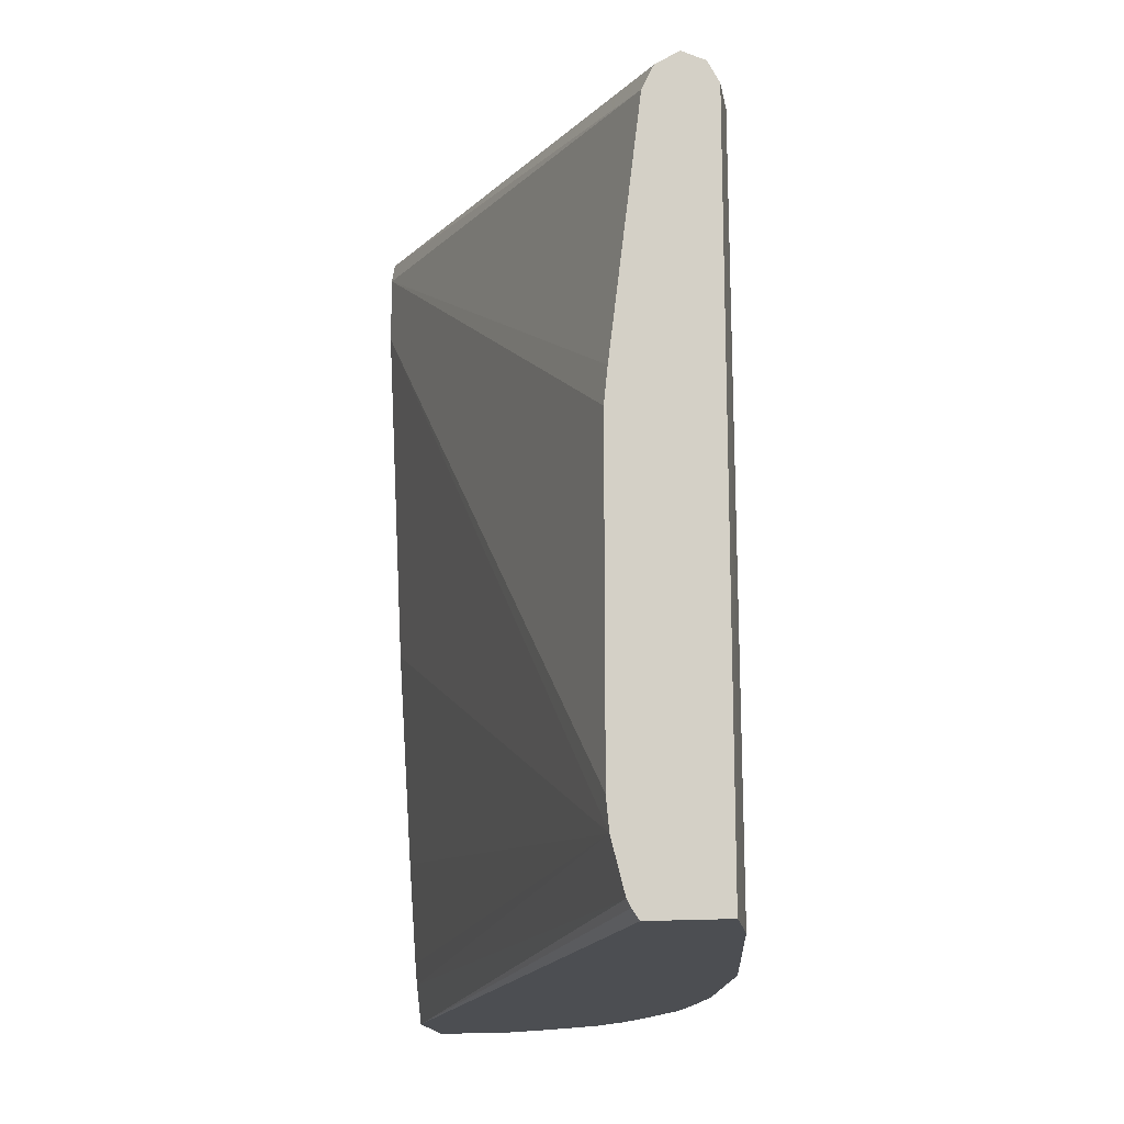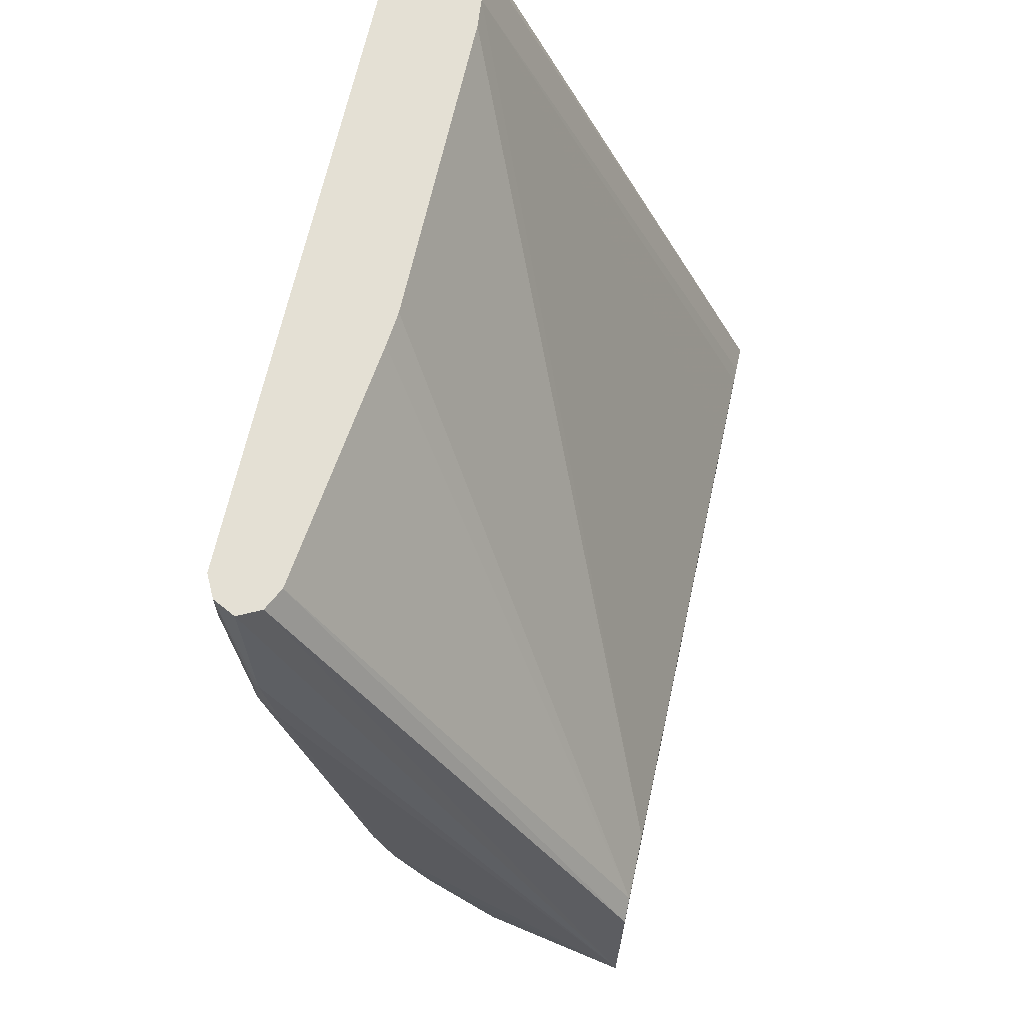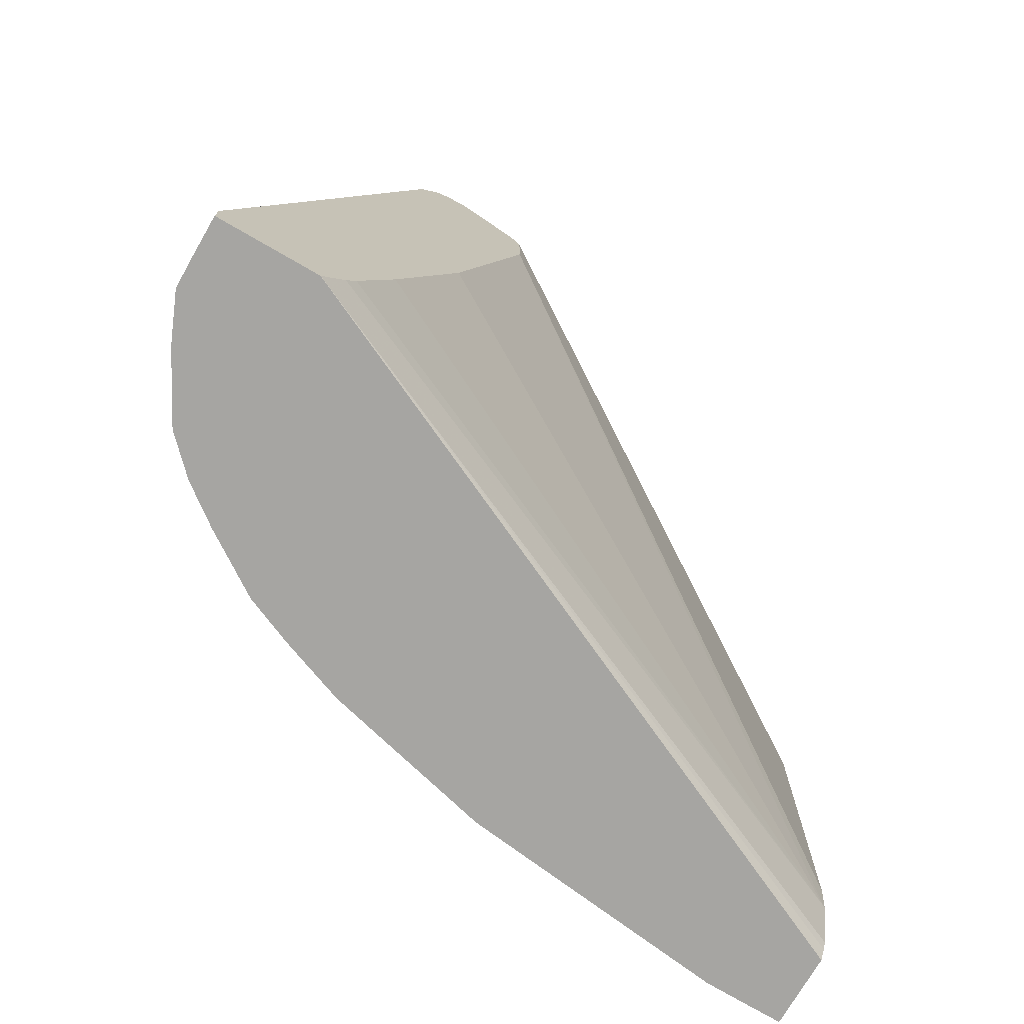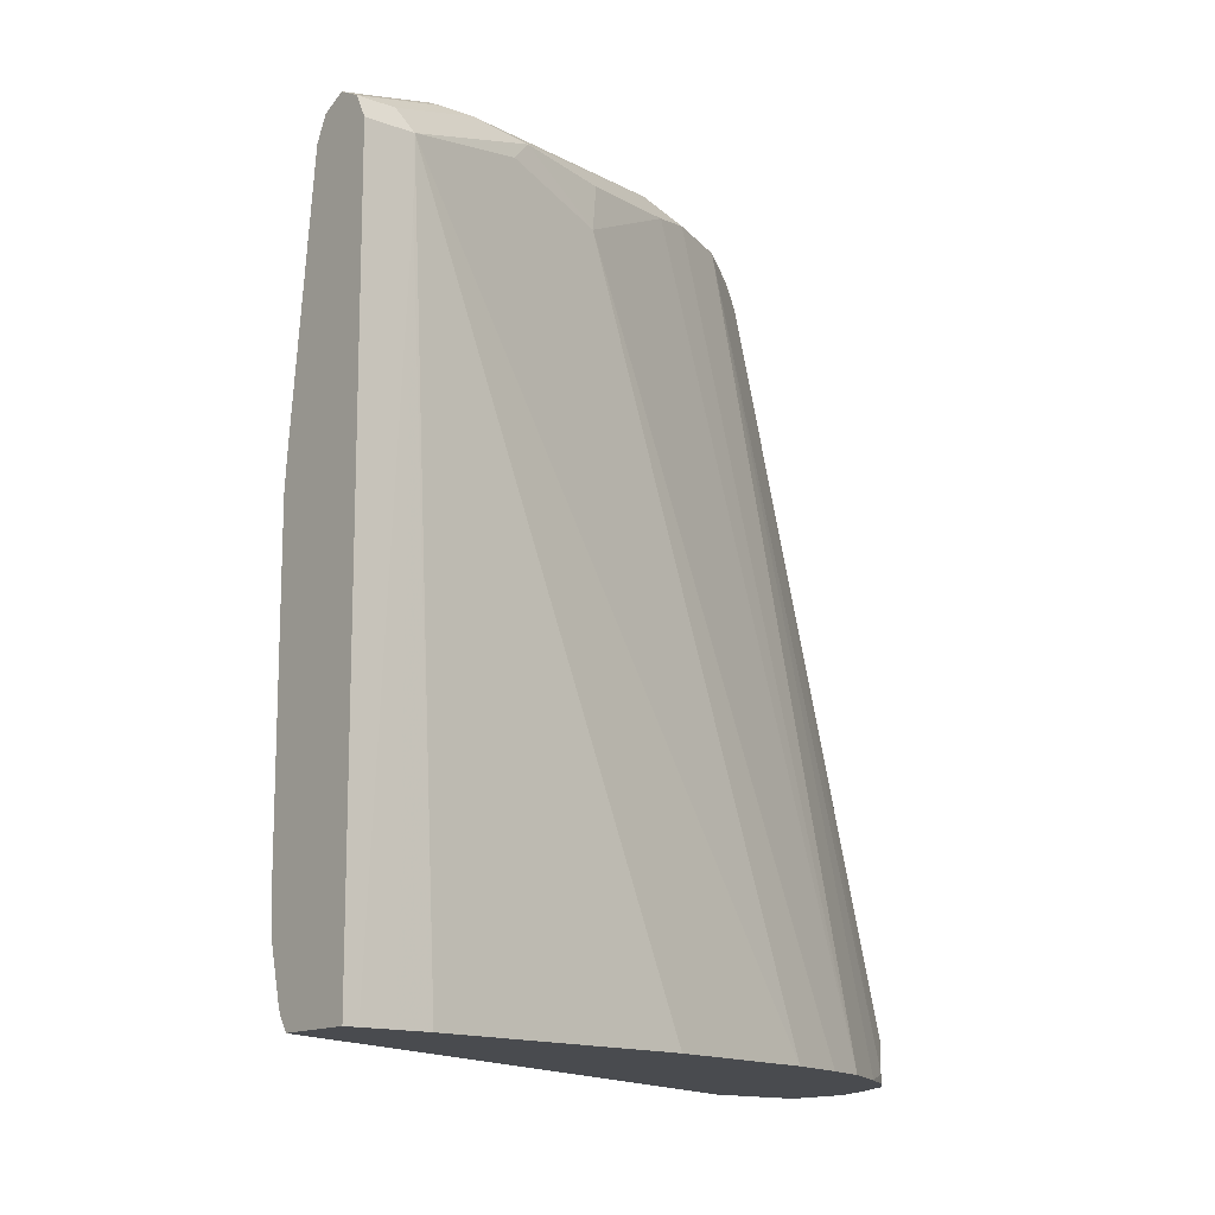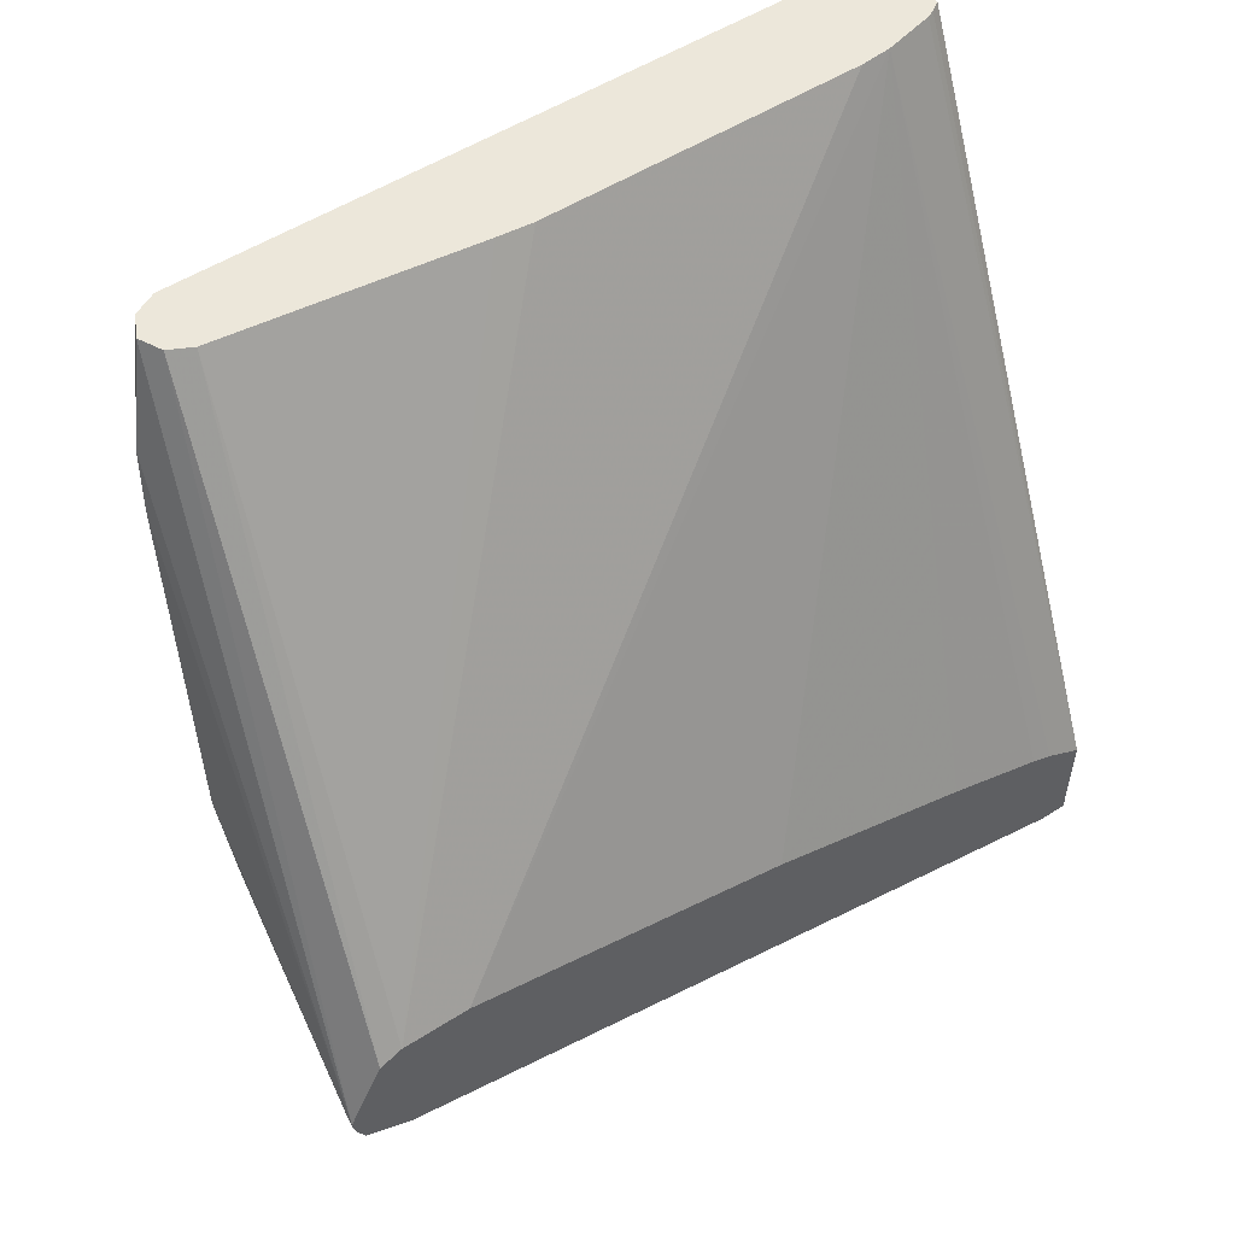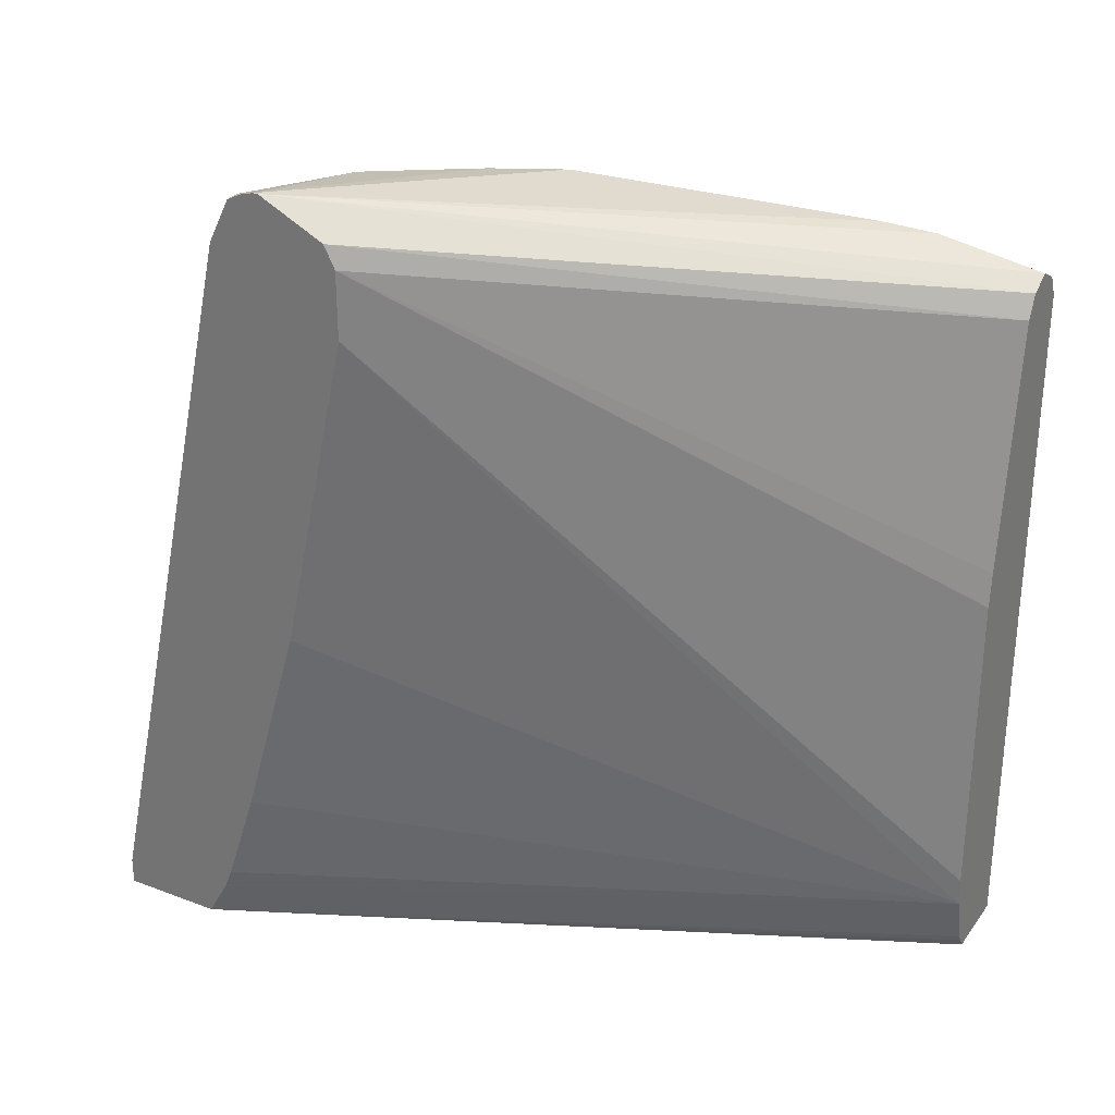
<metadata>
{"format":"obj","ext":"obj","renderer":"f3d","projection":"perspective","resolution":1024,"background":"white","views":[{"elev":-16.6,"azim":9.5,"up":"+Y"},{"elev":66.0,"azim":-167.6,"up":"+Z"},{"elev":-73.8,"azim":-120.1,"up":"+Y"},{"elev":-14.1,"azim":50.9,"up":"+Y"},{"elev":53.4,"azim":-124.3,"up":"+Z"},{"elev":29.4,"azim":-60.8,"up":"+Y"}]}
</metadata>
<code>
v 0.2476 -0.03783 -0.3988
v 0.2907 -0.03783 -0.3988
v 0.2437 -0.03195 -0.3988
v 0.05544 -0.03783 -0.8129
v 0.2907 -0.03783 -0.407
v 0.2907 0.3682 -0.3988
v 0.2415 -0.0276 -0.3988
v 0.05544 -0.01541 -0.8003
v 0.05544 -0.03783 -0.872
v 0.2905 -0.03783 -0.4262
v 0.2907 0.3294 -0.4264
v 0.2907 0.3682 -0.4264
v 0.2851 0.3793 -0.3988
v 0.2342 0.001677 -0.3988
v 0.05544 -0.00304 -0.7953
v 0.05544 -0.02205 -0.872
v 0.07752 -0.03783 -0.872
v 0.2902 -0.03783 -0.4453
v 0.2519 0.3682 -0.562
v 0.2681 0.3843 -0.5006
v 0.2616 0.3972 -0.5136
v 0.2713 0.3876 -0.4845
v 0.2648 0.4005 -0.478
v 0.2842 0.3811 -0.4199
v 0.2711 -0.03783 -0.6006
v 0.2466 -0.03783 -0.6985
v 0.2842 0.3811 -0.3988
v 0.05544 0.05505 -0.7759
v 0.2325 0.01942 -0.3988
v 0.05544 0.3682 -0.6976
v 0.05544 0.1767 -0.7401
v 0.05544 -0.01934 -0.8714
v 0.05815 -0.01934 -0.872
v 0.09672 -0.03783 -0.8718
v 0.07752 -0.01934 -0.872
v 0.2325 0.3876 -0.6008
v 0.2422 0.3972 -0.5717
v 0.2324 -0.03783 -0.7362
v 0.2207 -0.03783 -0.7633
v 0.2164 0.4102 -0.6234
v 0.2067 0.4199 -0.6331
v 0.2519 0.4069 -0.4845
v 0.2648 0.4005 -0.4587
v 0.2824 0.382 -0.3988
v 0.2616 0.4021 -0.4554
v 0.2325 0.2049 -0.3988
v 0.05544 0.4069 -0.6976
v 0.05544 0.4069 -0.7751
v 0.1066 -0.009671 -0.8623
v 0.1357 -0.01934 -0.8526
v 0.1239 -0.03783 -0.8602
v 0.09691 0.3876 -0.7751
v 0.07752 0.4069 -0.7751
v 0.2131 0.4069 -0.6395
v 0.1975 -0.03783 -0.7982
v 0.1809 0.4134 -0.7041
v 0.2002 0.4134 -0.6653
v 0.1712 0.4231 -0.6944
v 0.1744 0.4263 -0.6782
v 0.1938 0.4263 -0.6395
v 0.05815 0.4393 -0.7428
v 0.05544 0.4393 -0.7428
v 0.2713 0.3876 -0.3988
v 0.2346 0.2253 -0.3988
v 0.2519 0.3682 -0.3988
v 0.05544 0.418 -0.7032
v 0.05544 0.4124 -0.7724
v 0.1163 0.01942 -0.8526
v 0.1454 0.009709 -0.8429
v 0.1615 -0.01289 -0.8397
v 0.1615 -0.03783 -0.8397
v 0.1066 0.4166 -0.7654
v 0.07107 0.4199 -0.7687
v 0.1809 -0.03783 -0.8203
v 0.1809 -0.03227 -0.8203
v 0.1486 0.4005 -0.7493
v 0.1454 0.4166 -0.7461
v 0.1357 0.4263 -0.7364
v 0.05544 0.4393 -0.7455
v 0.05544 0.4199 -0.7041
v 0.2584 0.3811 -0.3988
v 0.05544 0.4199 -0.7687
v 0.126 0.04847 -0.8429
v 0.1357 0.4069 -0.7558
v 0.0646 0.4328 -0.7622
v 0.08077 0.4295 -0.759
v 0.1292 0.4199 -0.7493
v 0.05544 0.4373 -0.7531
v 0.05544 0.4328 -0.7622
f 1 2 6
f 41 59 60
f 41 60 42
f 41 57 56
f 41 56 58
f 42 45 43
f 42 60 61
f 42 61 62
f 42 62 45
f 41 58 59
f 44 45 63
f 46 64 47
f 47 65 66
f 47 64 65
f 48 67 53
f 49 68 50
f 49 52 68
f 50 68 83
f 50 69 70
f 45 62 63
f 50 70 51
f 40 57 41
f 39 57 54
f 23 41 42
f 27 43 45
f 27 45 44
f 29 46 47
f 29 47 30
f 32 48 33
f 33 48 53
f 33 53 35
f 40 54 57
f 34 49 50
f 34 35 52
f 34 52 49
f 35 53 52
f 36 54 37
f 36 39 54
f 37 54 40
f 39 55 56
f 39 56 57
f 34 50 51
f 23 27 24
f 51 70 71
f 52 72 83
f 70 74 71
f 70 84 76
f 70 76 75
f 72 73 85
f 72 85 86
f 72 86 87
f 72 87 77
f 72 77 84
f 70 75 74
f 72 84 83
f 73 89 85
f 76 84 77
f 77 87 78
f 78 86 85
f 78 85 88
f 78 88 79
f 78 87 86
f 85 89 88
f 73 82 89
f 52 53 72
f 69 84 70
f 67 82 73
f 52 83 68
f 53 67 73
f 53 73 72
f 55 74 75
f 55 75 56
f 56 76 77
f 56 77 78
f 56 78 58
f 69 83 84
f 56 75 76
f 59 78 61
f 59 61 60
f 61 78 79
f 61 79 62
f 62 80 81
f 62 81 63
f 65 81 80
f 65 80 66
f 58 78 59
f 23 43 27
f 50 83 69
f 21 23 22
f 1 38 26
f 1 26 25
f 1 25 18
f 1 18 10
f 1 10 5
f 1 5 2
f 2 5 11
f 2 11 12
f 1 39 38
f 2 12 6
f 4 7 8
f 4 8 15
f 4 15 28
f 4 28 31
f 4 31 30
f 4 30 47
f 4 47 66
f 4 66 80
f 3 7 4
f 4 80 62
f 1 55 39
f 1 71 74
f 1 6 13
f 23 42 43
f 1 27 44
f 1 44 63
f 1 63 81
f 1 81 65
f 1 65 64
f 1 64 46
f 1 74 55
f 1 46 29
f 1 14 7
f 1 7 3
f 1 3 4
f 1 4 9
f 1 9 17
f 1 17 34
f 1 34 51
f 1 51 71
f 1 29 14
f 4 62 79
f 1 13 27
f 4 88 89
f 12 25 26
f 12 26 19
f 13 24 27
f 14 28 15
f 14 29 30
f 14 30 31
f 14 31 28
f 16 32 33
f 12 18 25
f 17 35 34
f 19 37 21
f 19 21 20
f 19 26 38
f 19 38 39
f 19 39 36
f 21 37 40
f 21 41 23
f 4 79 88
f 19 36 37
f 12 24 13
f 21 40 41
f 12 22 23
f 4 89 82
f 4 82 67
f 4 67 48
f 4 48 32
f 4 32 16
f 12 23 24
f 5 10 11
f 6 12 13
f 7 14 8
f 4 16 9
f 9 16 33
f 9 33 35
f 9 35 17
f 10 18 11
f 11 18 12
f 12 19 20
f 12 20 21
f 12 21 22
f 8 14 15

</code>
